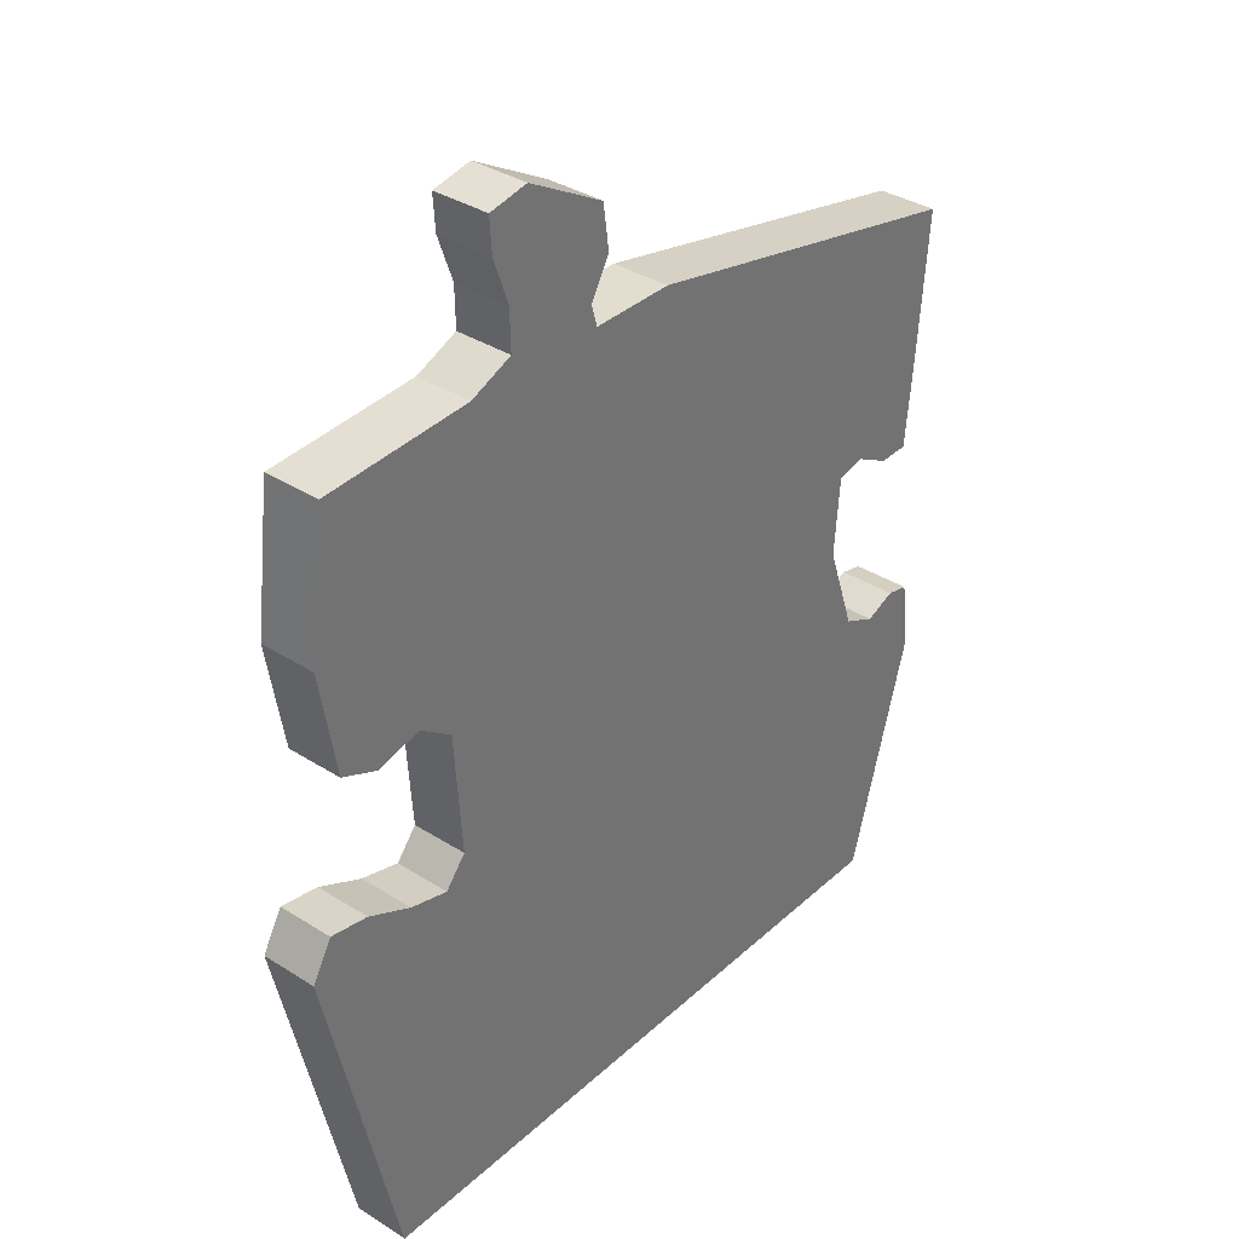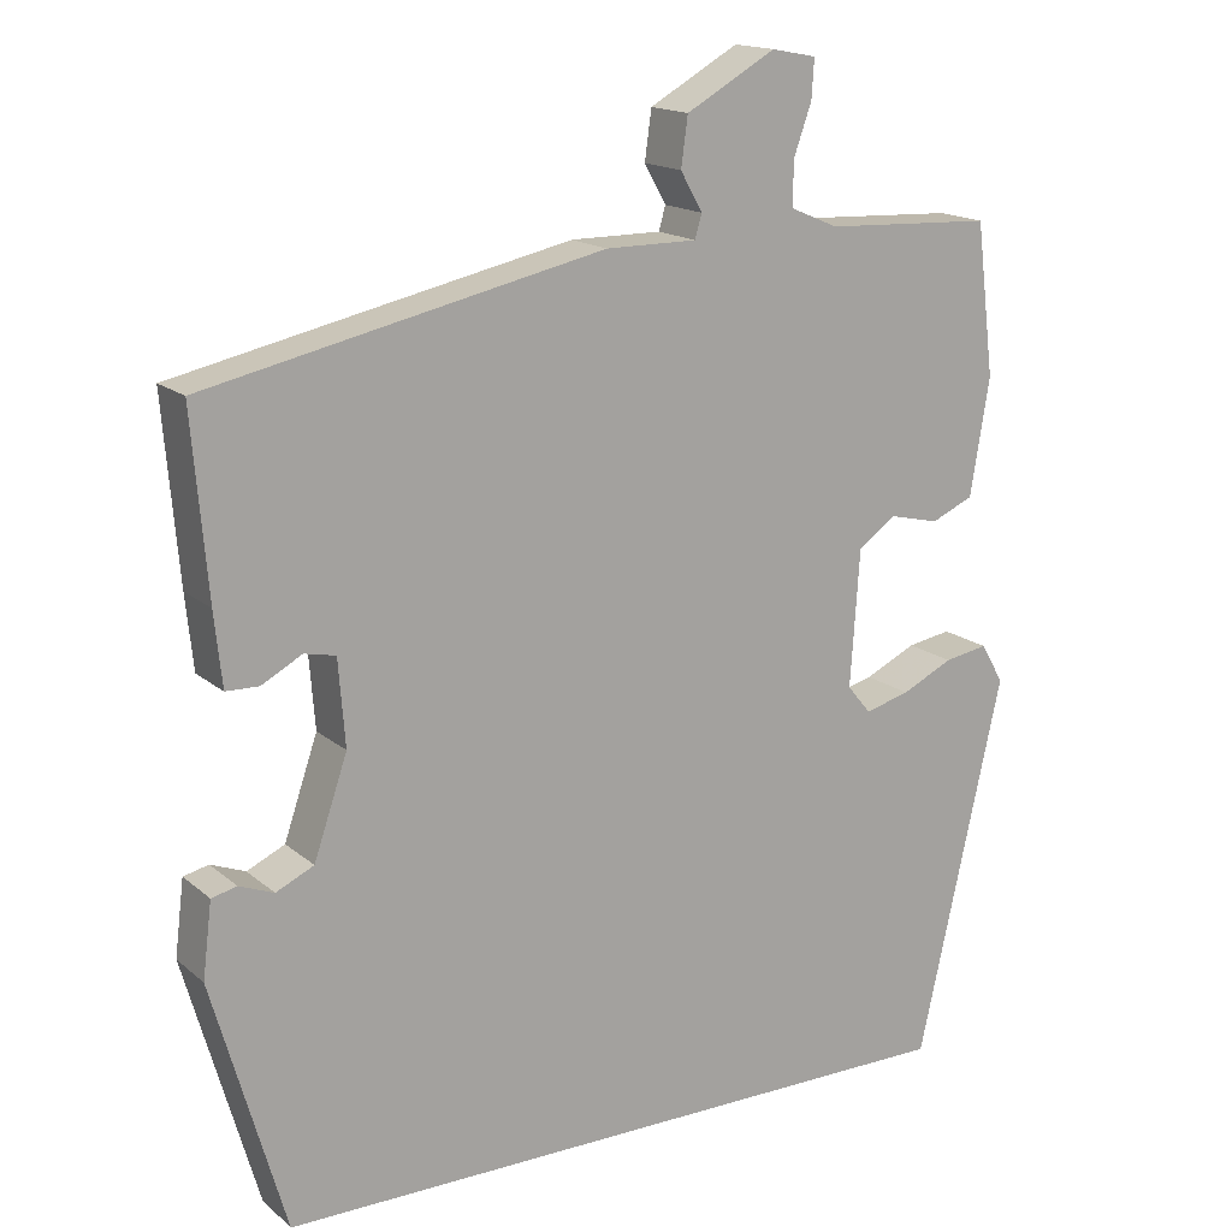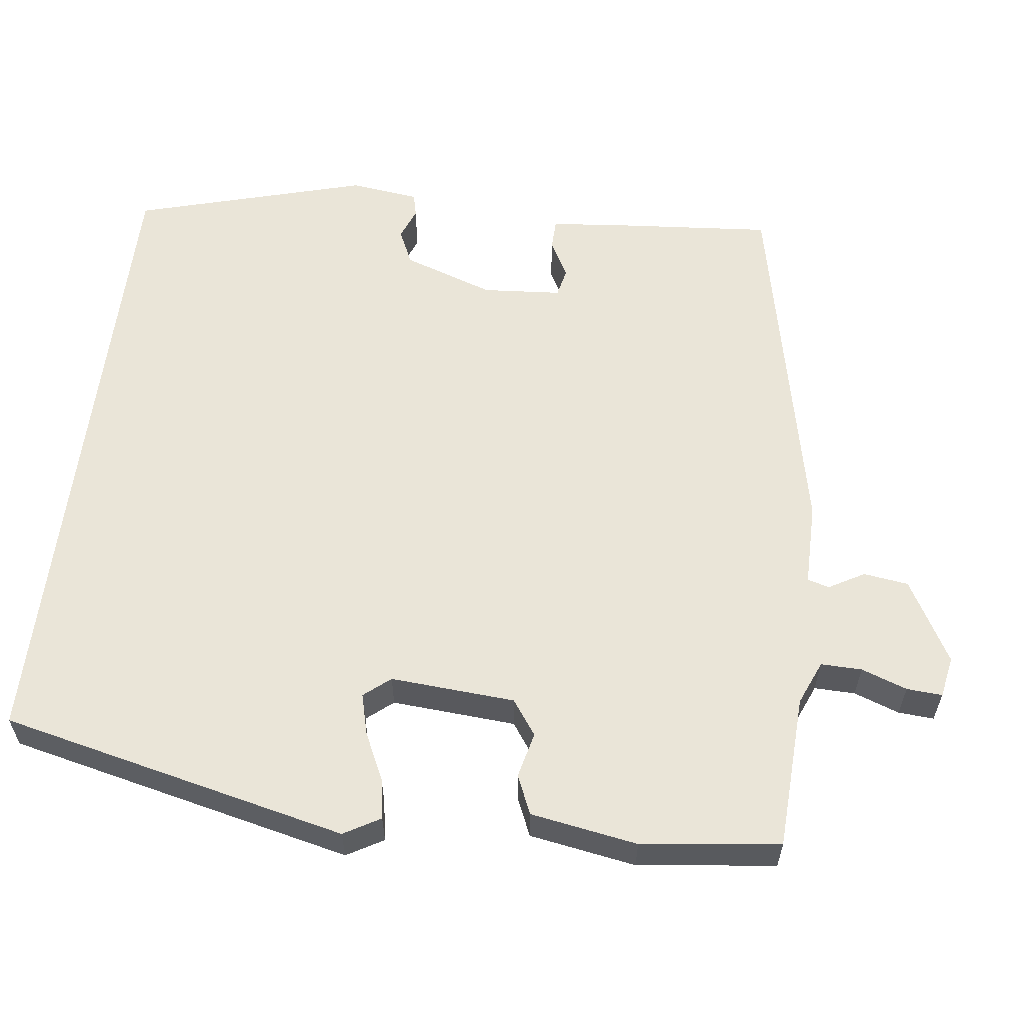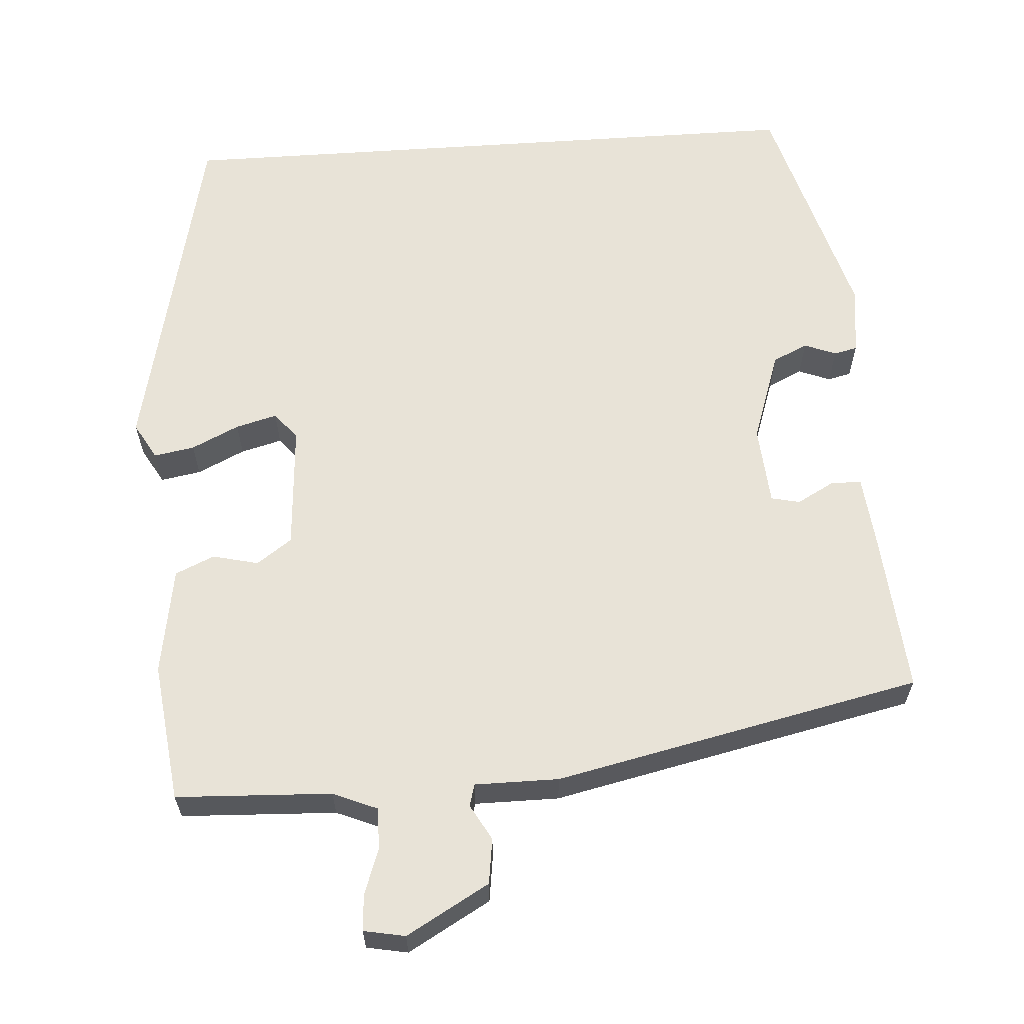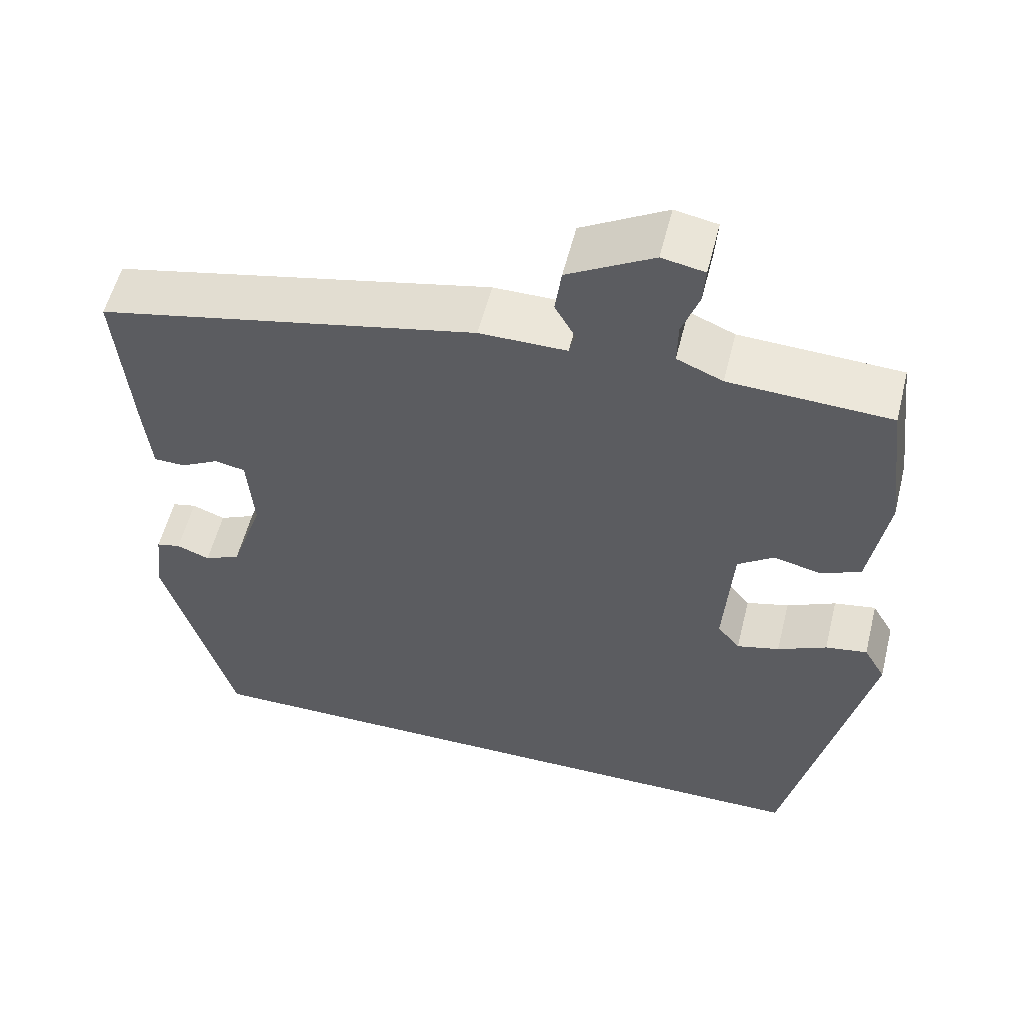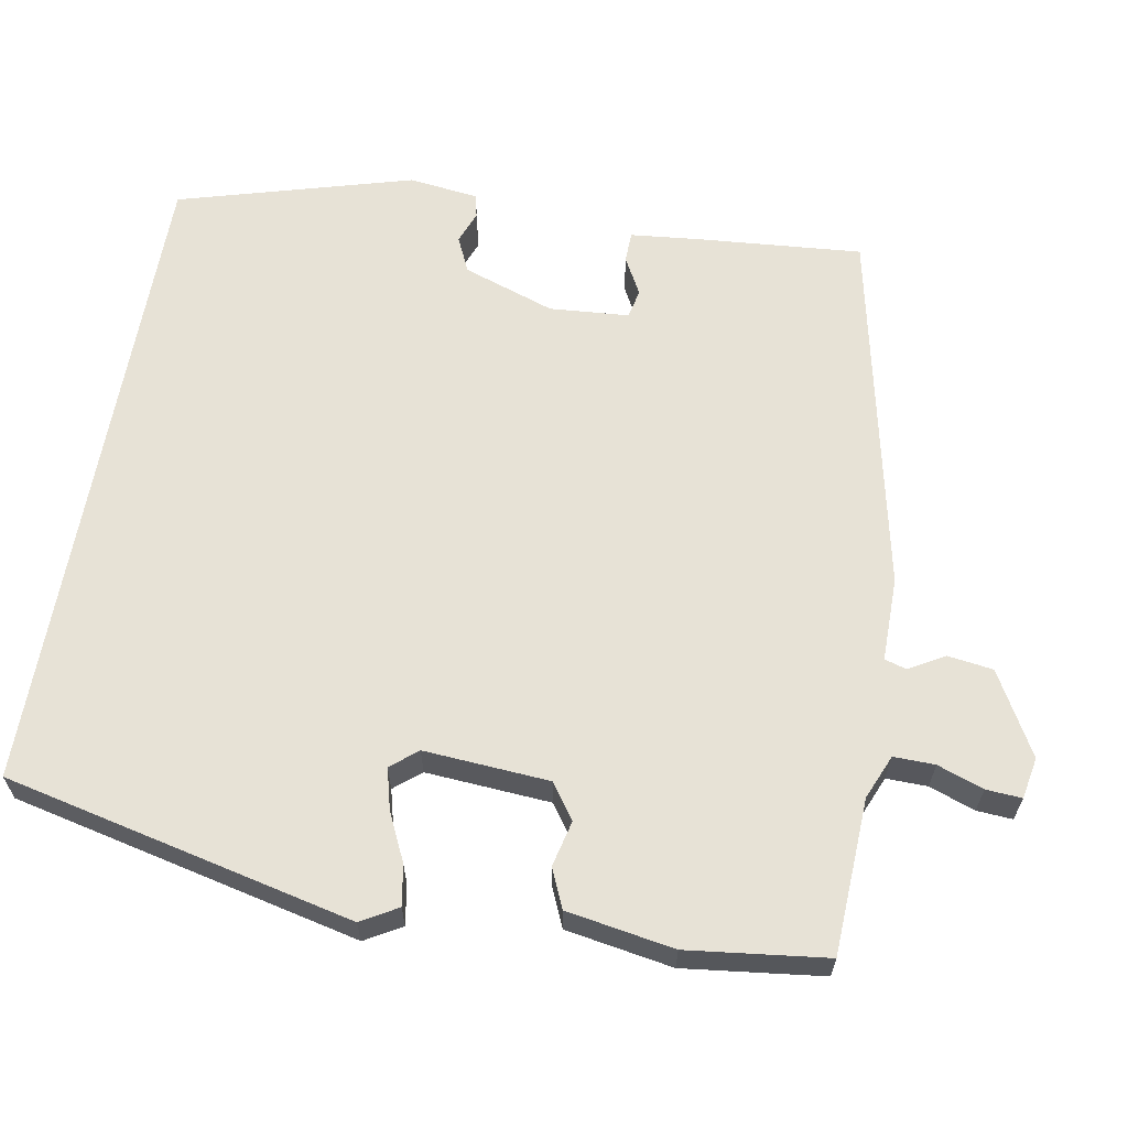
<metadata>
{"format":"obj","ext":"obj","renderer":"f3d","projection":"perspective","resolution":1024,"background":"white","views":[{"elev":35.6,"azim":-50.0,"up":"+Z"},{"elev":16.3,"azim":148.2,"up":"+Z"},{"elev":59.1,"azim":-82.8,"up":"+Y"},{"elev":62.2,"azim":-3.9,"up":"+Y"},{"elev":55.9,"azim":-166.0,"up":"+Z"},{"elev":63.4,"azim":-79.8,"up":"+Y"}]}
</metadata>
<code>
v 0.409 0.07 -0.5
v -0.427 0.07 -0.5
v -0.528 0.07 -0.051
v -0.501 0.07 -0.004
v -0.449 0.07 -0.013
v -0.388 0.07 -0.042
v -0.335 0.07 -0.056
v -0.307 0.07 -0.022
v -0.318 0.07 0.139
v -0.363 0.07 0.171
v -0.422 0.07 0.157
v -0.472 0.07 0.179
v -0.495 0.07 0.317
v -0.473 0.07 0.496
v -0.273 0.07 0.505
v -0.216 0.07 0.529
v -0.217 0.07 0.582
v -0.238 0.07 0.641
v -0.241 0.07 0.687
v -0.188 0.07 0.697
v -0.082 0.07 0.637
v -0.074 0.07 0.579
v -0.1 0.07 0.533
v -0.092 0.07 0.505
v 0.016 0.07 0.505
v 0.487 0.07 0.403
v 0.469 0.07 0.19
v 0.46 0.07 0.103
v 0.421 0.07 0.102
v 0.373 0.07 0.128
v 0.336 0.07 0.12
v 0.328 0.07 0.018
v 0.368 0.07 -0.099
v 0.413 0.07 -0.12
v 0.454 0.07 -0.104
v 0.484 0.07 -0.111
v 0.495 0.07 -0.2
v 0.409 0 -0.5
v -0.427 0 -0.5
v -0.528 0 -0.051
v -0.501 0 -0.004
v -0.449 0 -0.013
v -0.388 0 -0.042
v -0.335 0 -0.056
v -0.307 0 -0.022
v -0.318 0 0.139
v -0.363 0 0.171
v -0.422 0 0.157
v -0.472 0 0.179
v -0.495 0 0.317
v -0.473 0 0.496
v -0.273 0 0.505
v -0.216 0 0.529
v -0.217 0 0.582
v -0.238 0 0.641
v -0.241 0 0.687
v -0.188 0 0.697
v -0.082 0 0.637
v -0.074 0 0.579
v -0.1 0 0.533
v -0.092 0 0.505
v 0.016 0 0.505
v 0.487 0 0.403
v 0.469 0 0.19
v 0.46 0 0.103
v 0.421 0 0.102
v 0.373 0 0.128
v 0.336 0 0.12
v 0.328 0 0.018
v 0.368 0 -0.099
v 0.413 0 -0.12
v 0.454 0 -0.104
v 0.484 0 -0.111
v 0.495 0 -0.2
f 34 35 36 37
f 33 34 37 1
f 32 33 1 2
f 31 32 2
f 27 28 29 30
f 27 30 31
f 24 25 26 27
f 24 27 31
f 20 21 22 23
f 20 23 24
f 17 18 19 20
f 16 17 20 24
f 15 16 24 31
f 10 11 12 13
f 9 10 13 14
f 3 4 5 6
f 3 6 7
f 2 3 7
f 31 2 7 8
f 9 14 15 31
f 8 9 31
f 74 73 72 71
f 38 74 71 70
f 39 38 70 69
f 39 69 68
f 67 66 65 64
f 68 67 64
f 64 63 62 61
f 68 64 61
f 60 59 58 57
f 61 60 57
f 57 56 55 54
f 61 57 54 53
f 68 61 53 52
f 50 49 48 47
f 51 50 47 46
f 43 42 41 40
f 44 43 40
f 44 40 39
f 45 44 39 68
f 68 52 51 46
f 68 46 45
f 1 38 39 2
f 2 39 40 3
f 3 40 41 4
f 4 41 42 5
f 5 42 43 6
f 6 43 44 7
f 7 44 45 8
f 8 45 46 9
f 9 46 47 10
f 10 47 48 11
f 11 48 49 12
f 12 49 50 13
f 13 50 51 14
f 14 51 52 15
f 15 52 53 16
f 16 53 54 17
f 17 54 55 18
f 18 55 56 19
f 19 56 57 20
f 20 57 58 21
f 21 58 59 22
f 22 59 60 23
f 23 60 61 24
f 24 61 62 25
f 25 62 63 26
f 26 63 64 27
f 27 64 65 28
f 28 65 66 29
f 29 66 67 30
f 30 67 68 31
f 31 68 69 32
f 32 69 70 33
f 33 70 71 34
f 34 71 72 35
f 35 72 73 36
f 36 73 74 37
f 37 74 38 1

</code>
